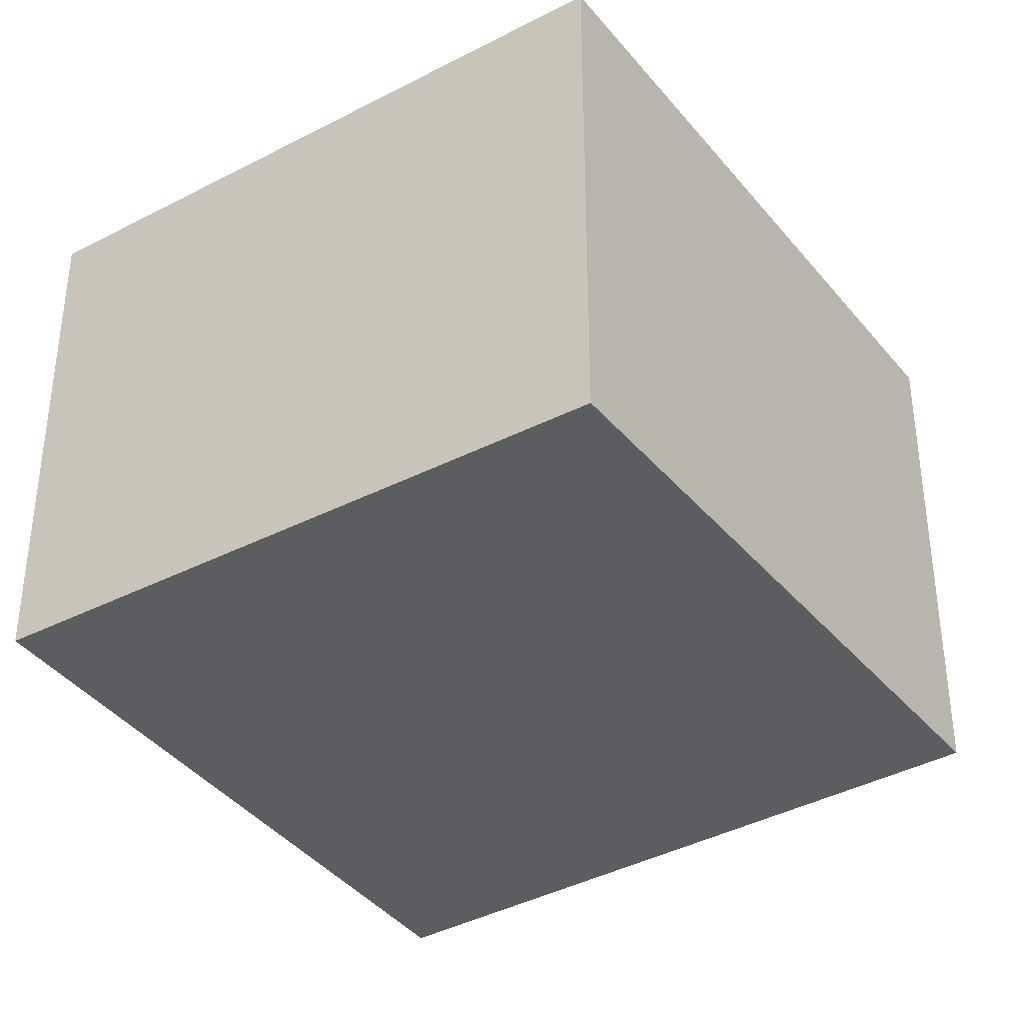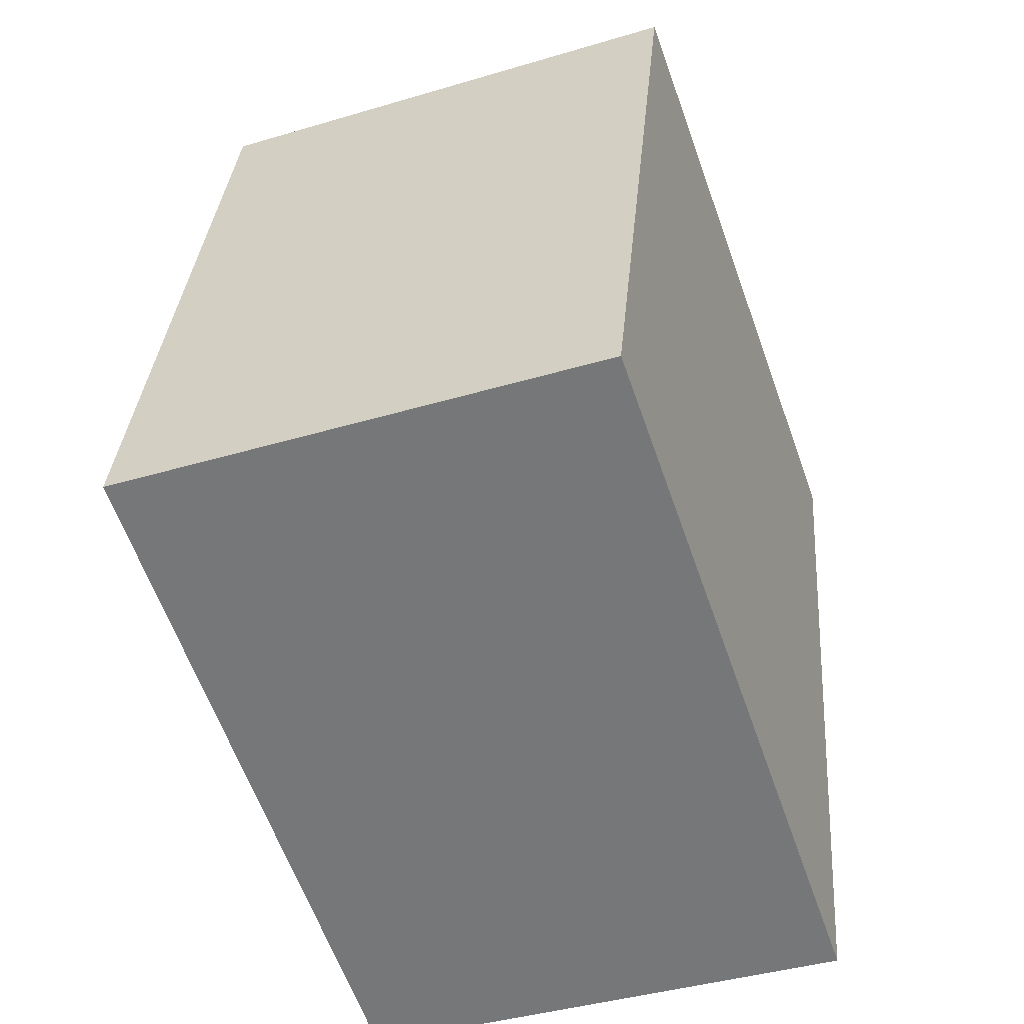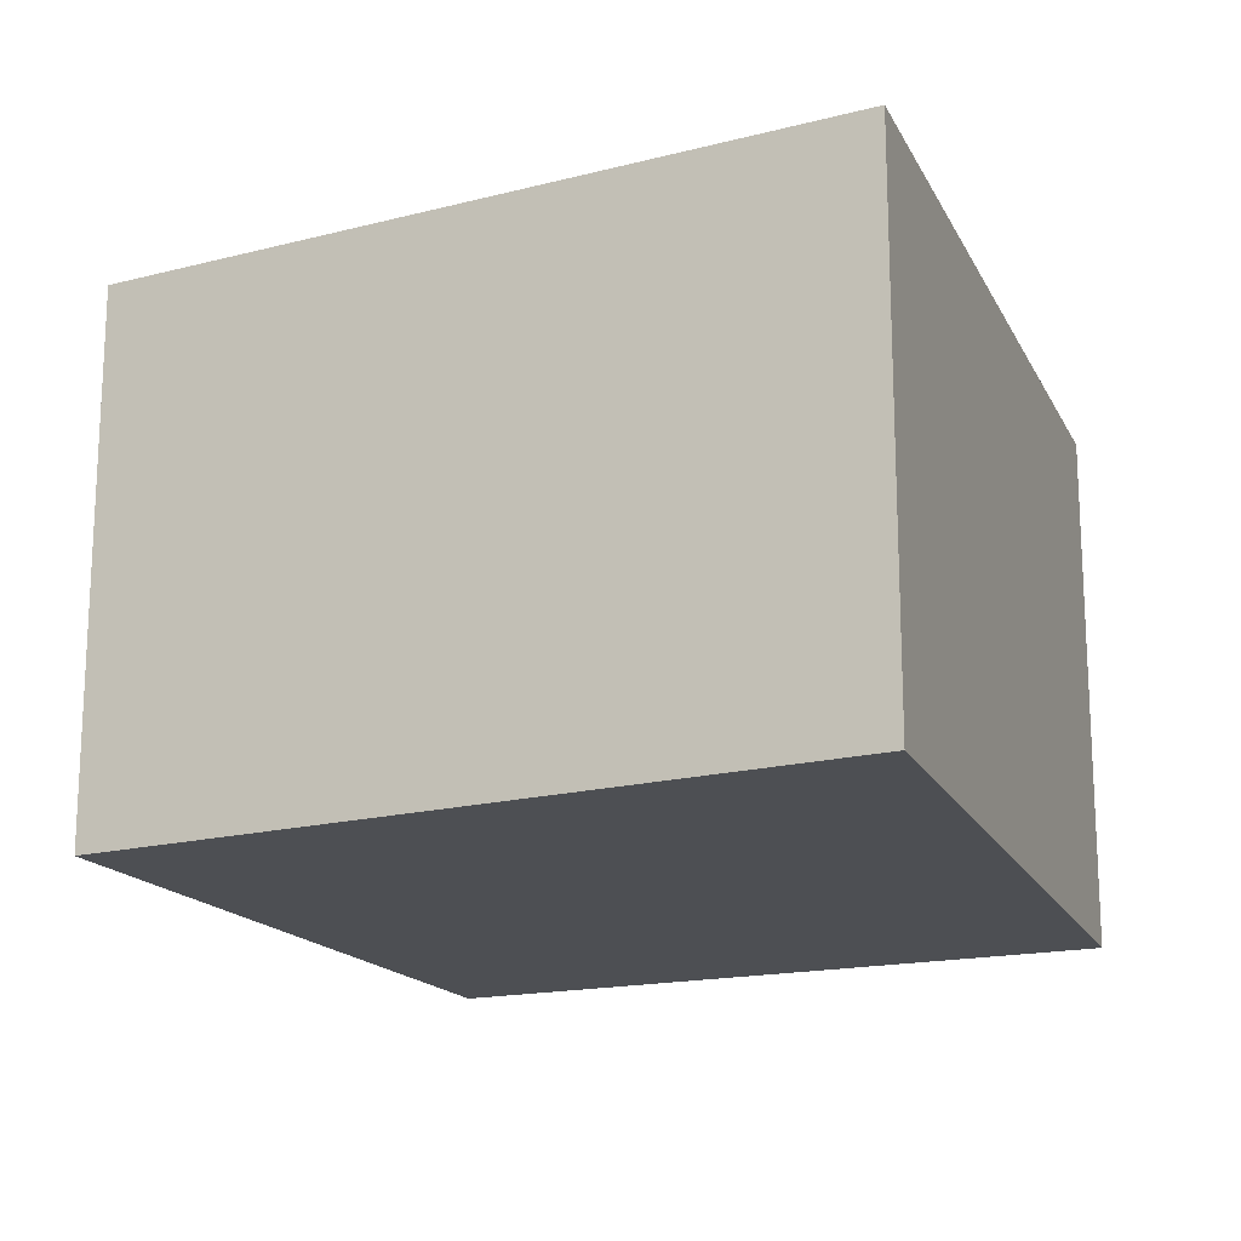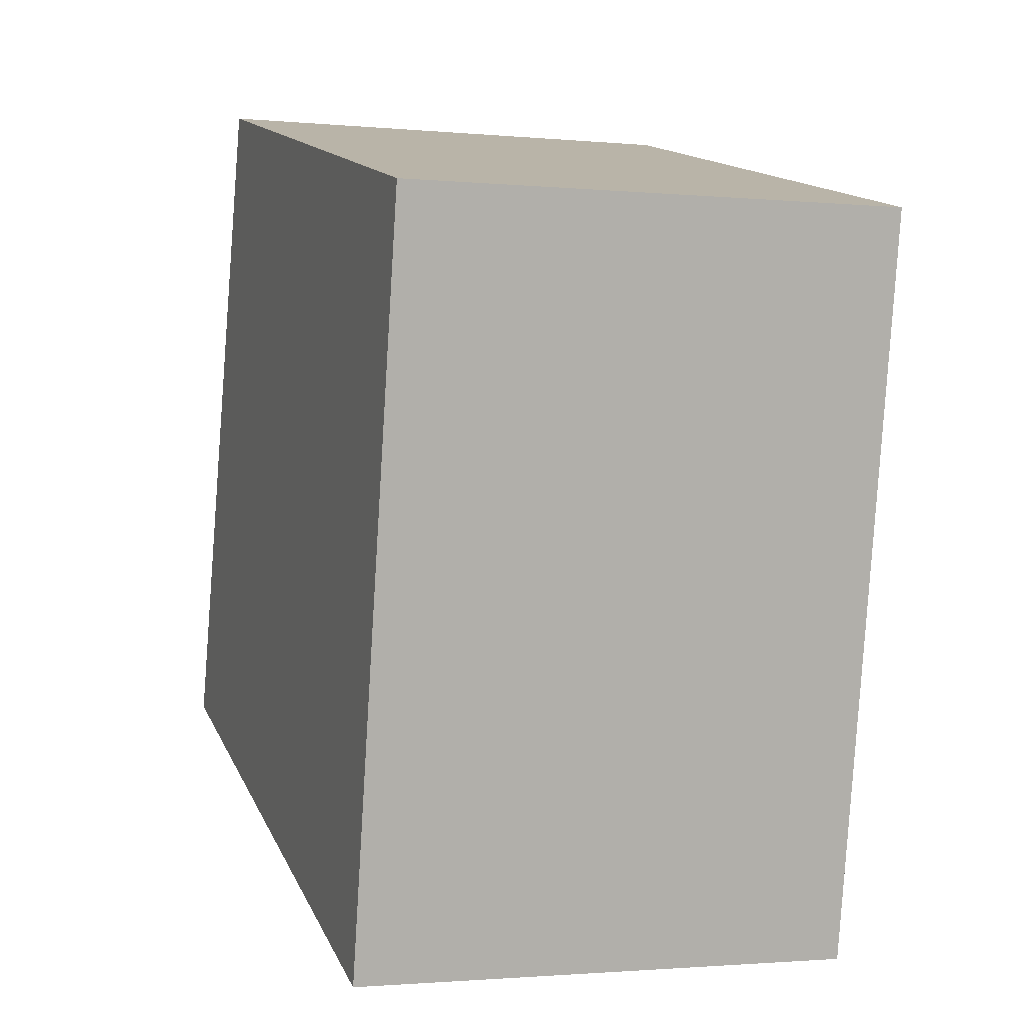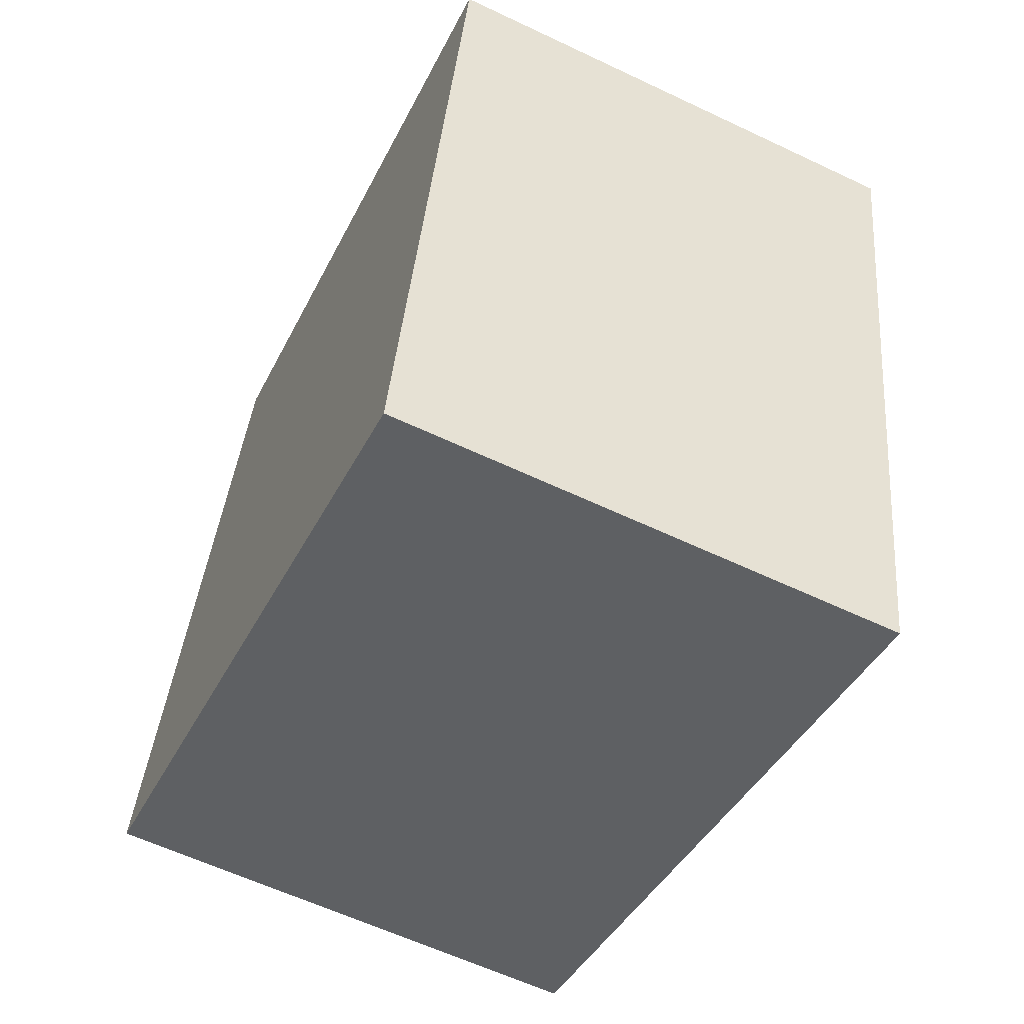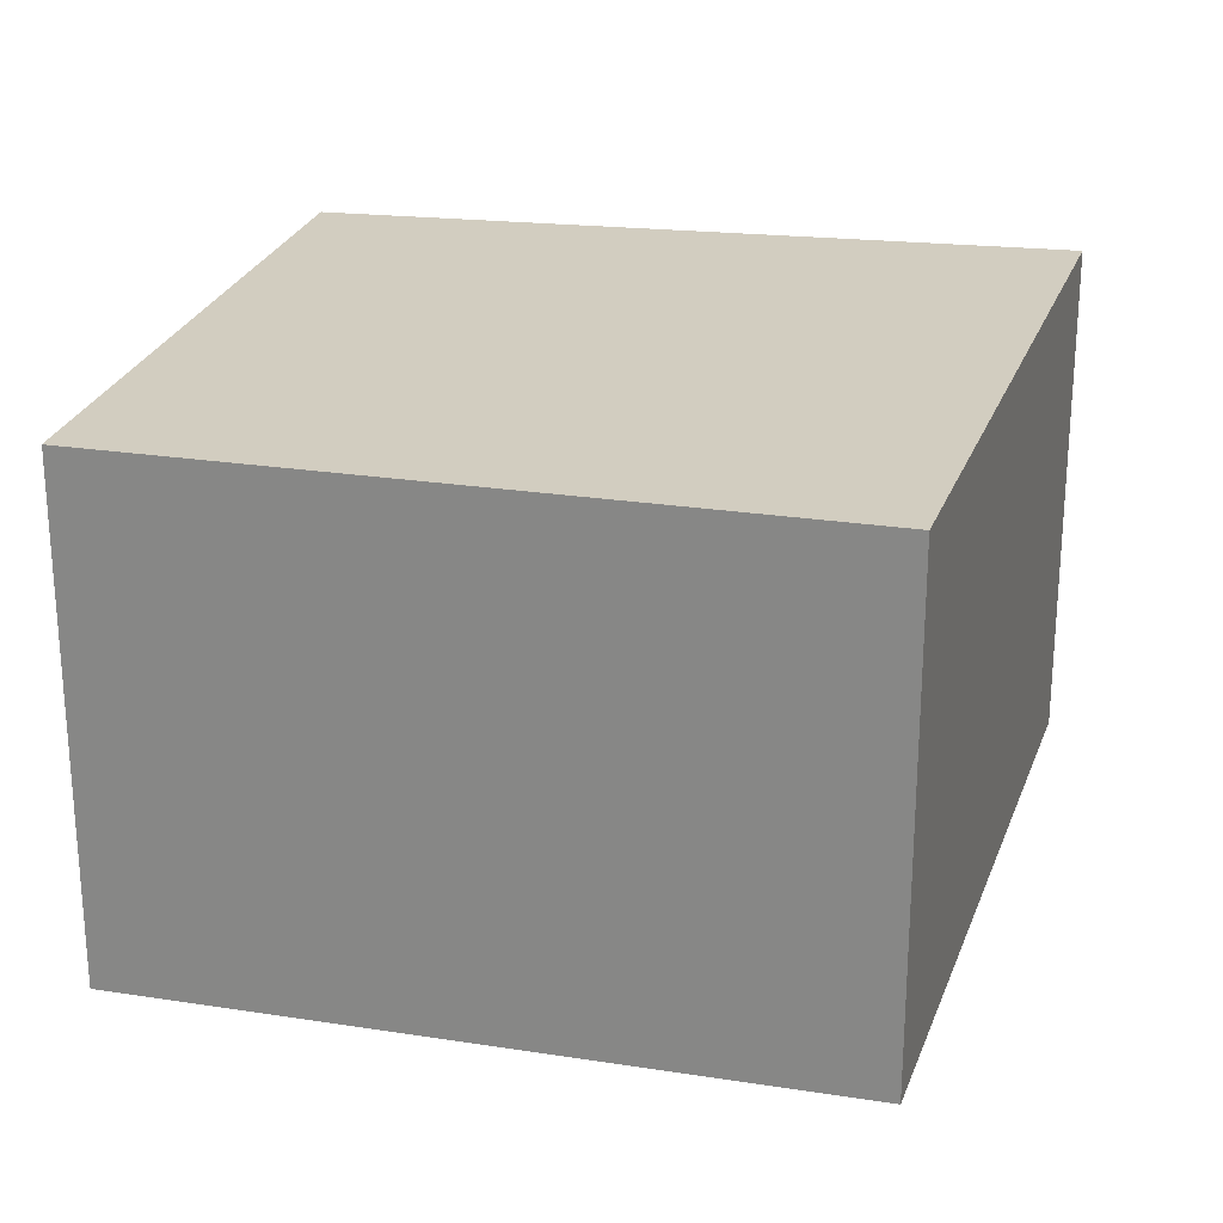
<metadata>
{"format":"obj","ext":"obj","renderer":"f3d","projection":"perspective","resolution":1024,"background":"white","views":[{"elev":-36.0,"azim":19.0,"up":"+Y"},{"elev":-40.6,"azim":110.1,"up":"+Z"},{"elev":-17.7,"azim":-171.3,"up":"+Y"},{"elev":-1.6,"azim":-109.2,"up":"+Z"},{"elev":-60.4,"azim":-115.9,"up":"+Z"},{"elev":24.5,"azim":89.1,"up":"+Y"}]}
</metadata>
<code>
v  0 0.863 5.284e-17
v  1.413 0.863 -0.875
v  0.242 0.863 -1.264
v  1.095 0.863 0.293
v  0.242 7.74e-17 -1.264
v  0 0 0
v  1.095 -1.794e-17 0.293
v  1.413 5.358e-17 -0.875
g defaultobject
f 1 2 3
f 2 1 4
f 5 1 3
f 1 5 6
f 6 4 1
f 4 6 7
f 7 2 4
f 2 7 8
f 8 3 2
f 3 8 5
f 8 6 5
f 6 8 7

</code>
